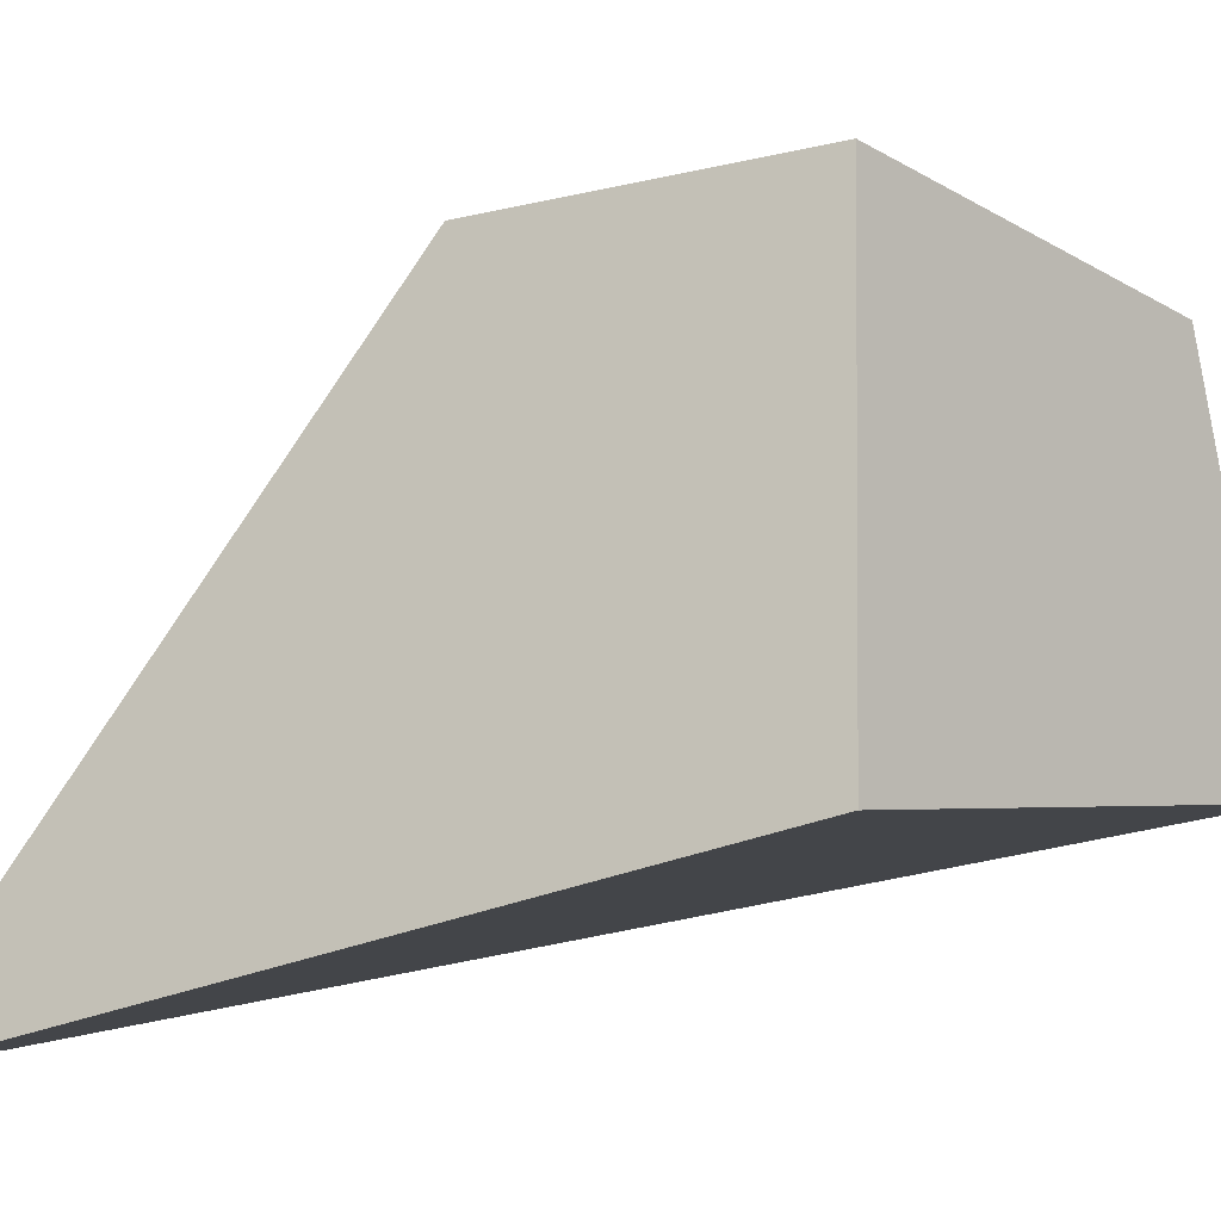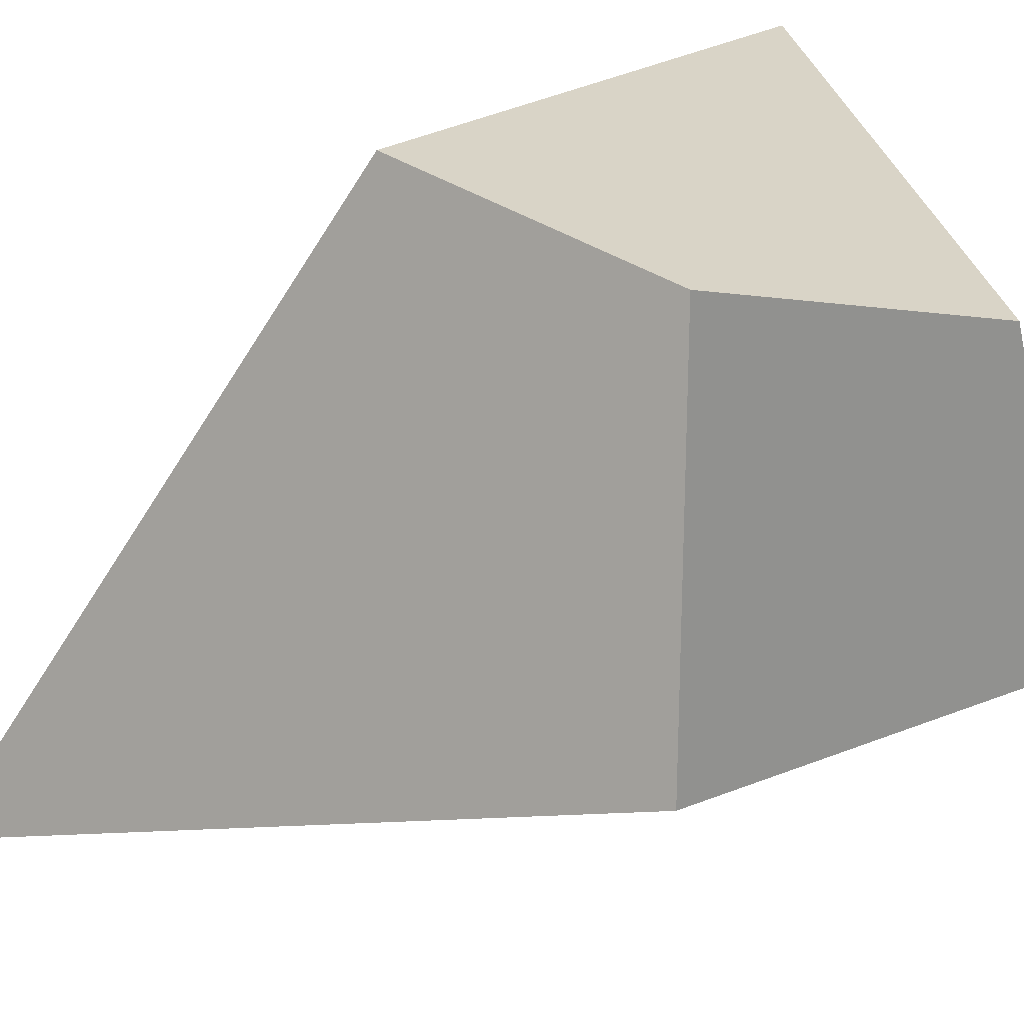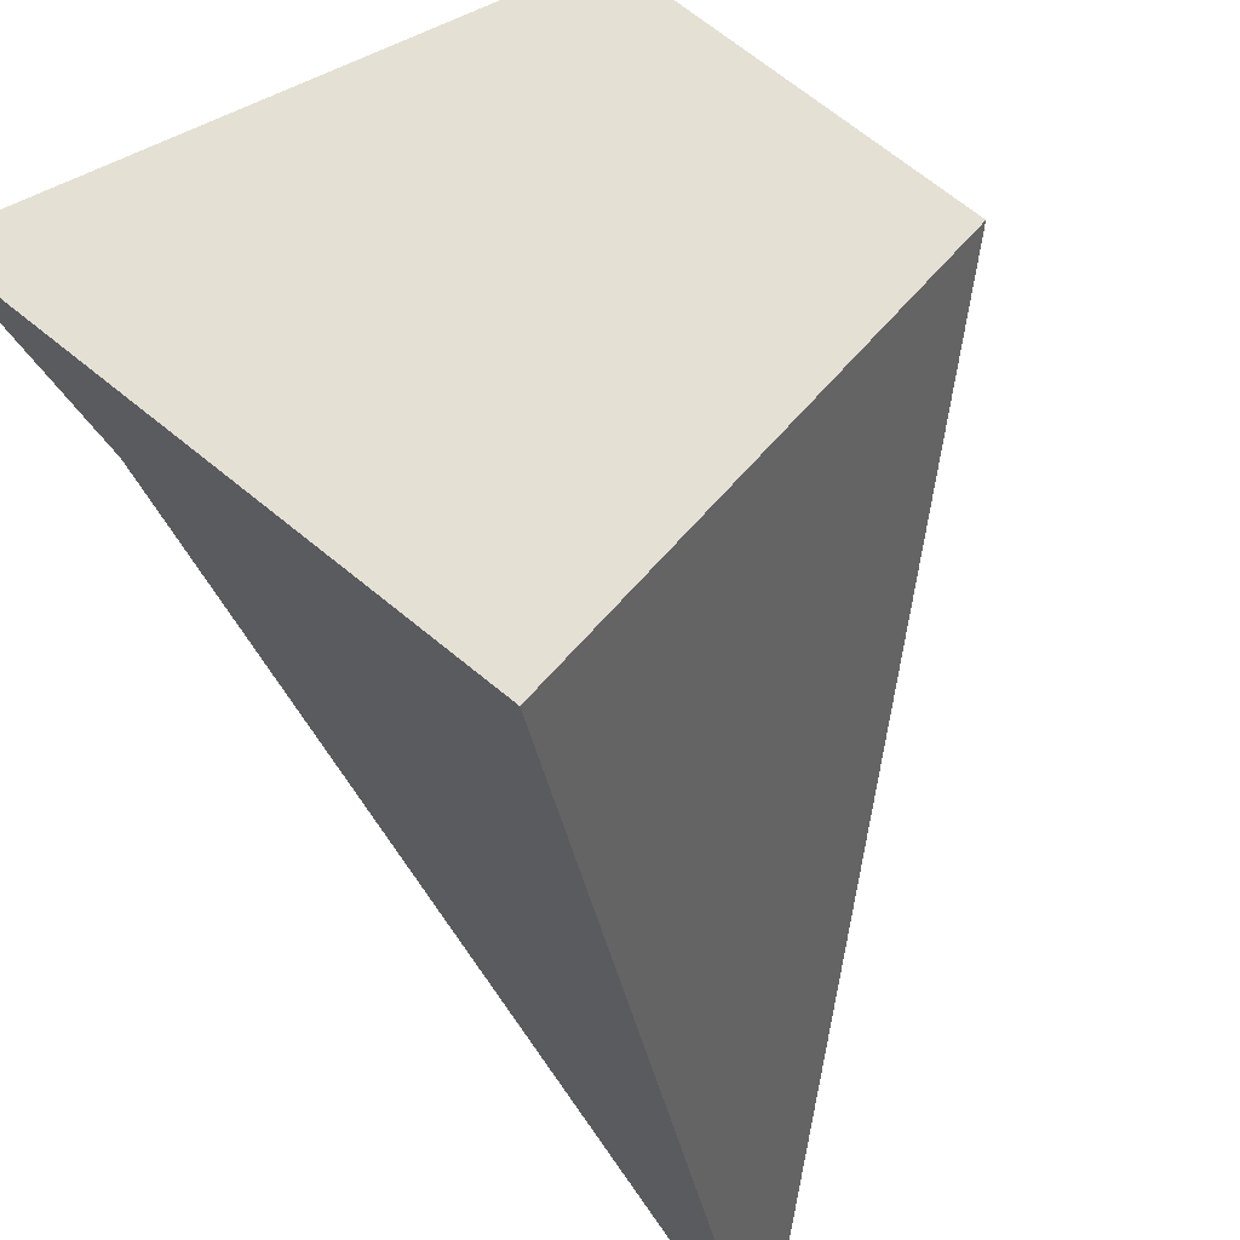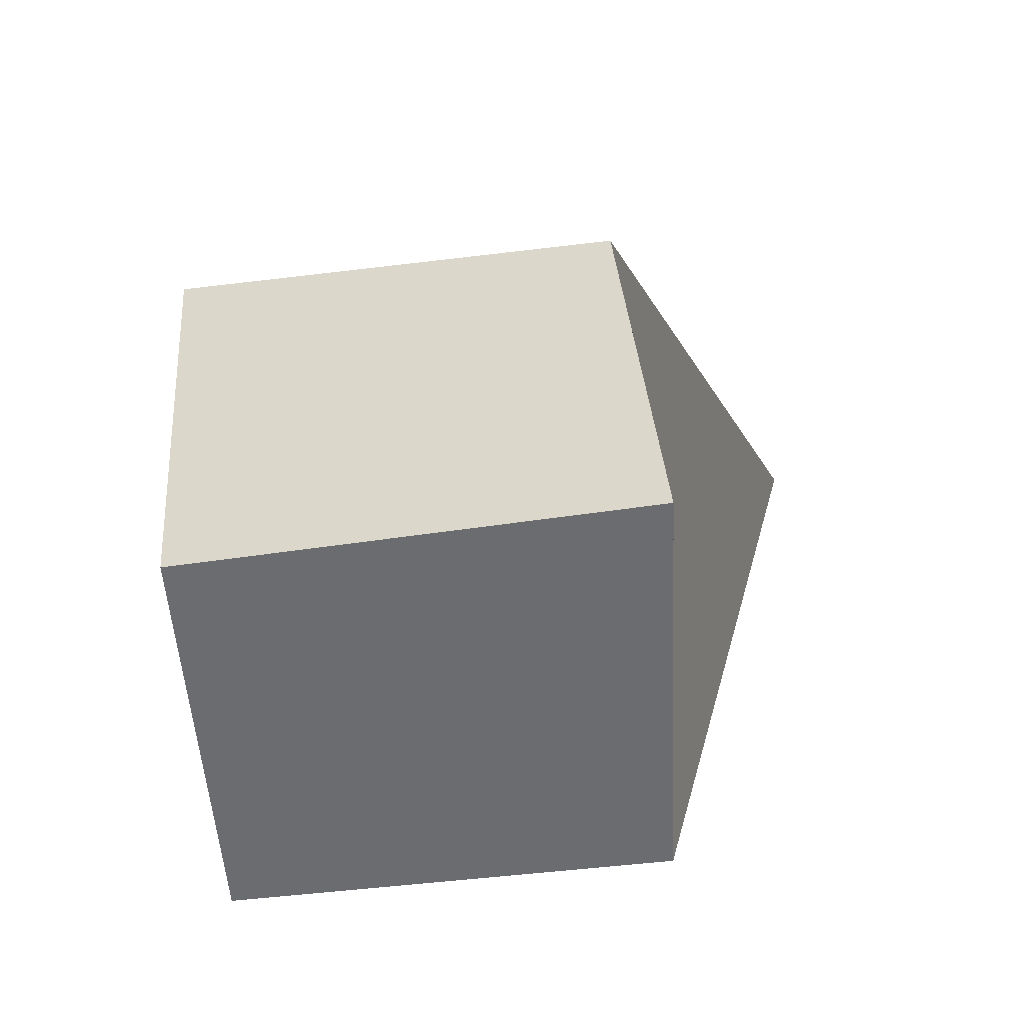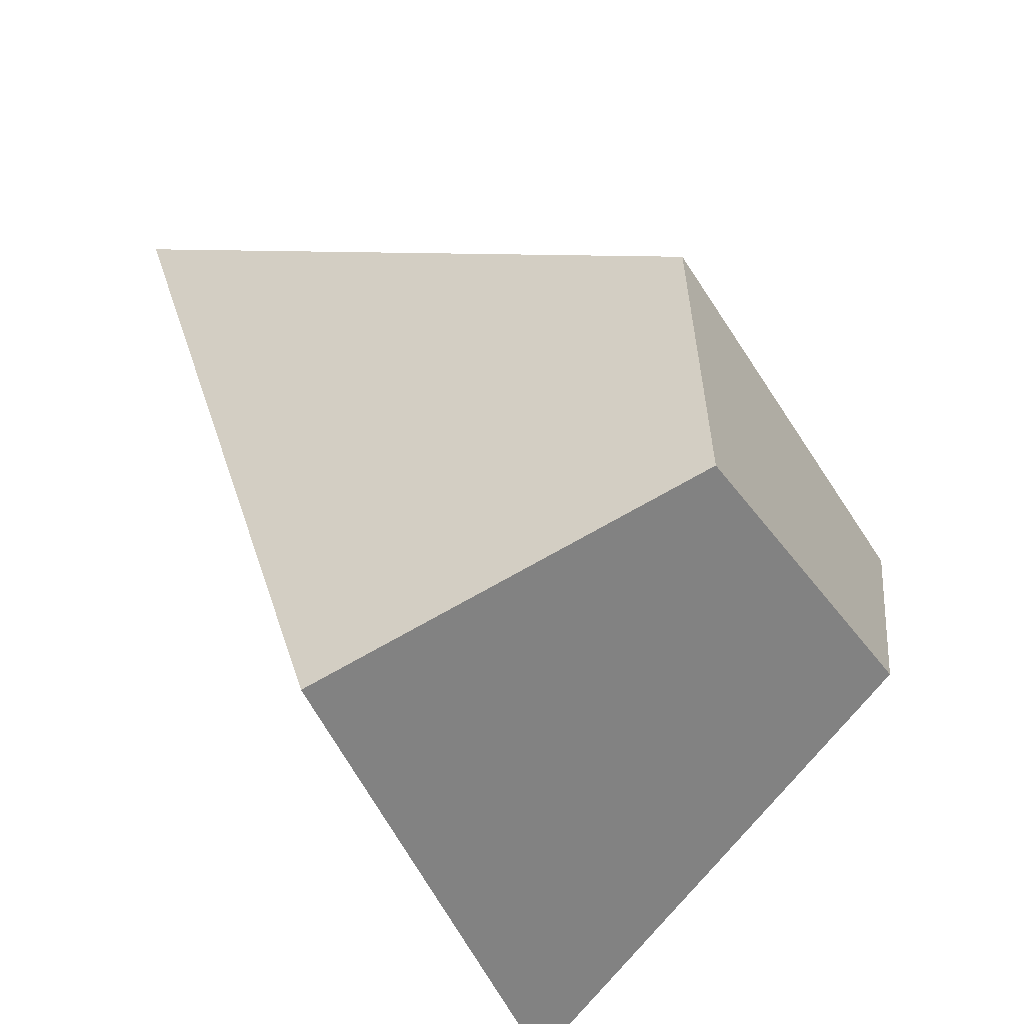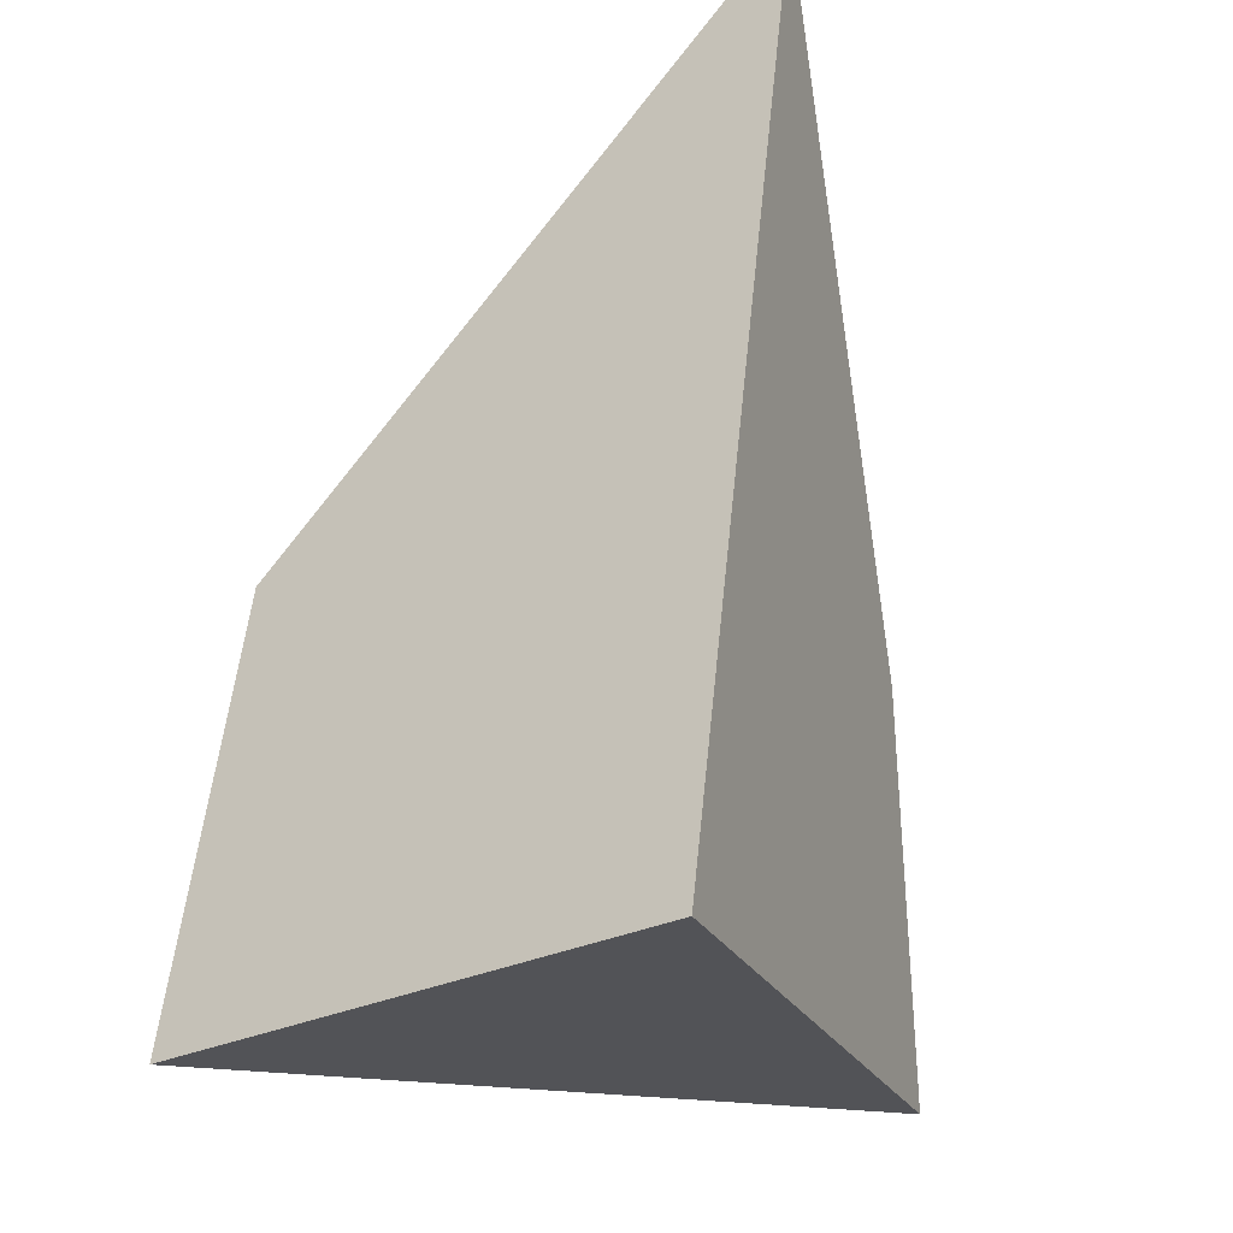
<metadata>
{"format":"obj","ext":"obj","renderer":"f3d","projection":"perspective","resolution":1024,"background":"white","views":[{"elev":-2.5,"azim":49.4,"up":"+Y"},{"elev":23.7,"azim":55.8,"up":"+Y"},{"elev":75.4,"azim":-47.2,"up":"+Y"},{"elev":-51.5,"azim":-172.4,"up":"+Z"},{"elev":-59.4,"azim":32.6,"up":"+Z"},{"elev":-33.0,"azim":-61.5,"up":"+Z"}]}
</metadata>
<code>
o Cube_Cube.001
v -1.744 -1.873 2.764
v -1 1 1
v -1 -1 -1
v -1.181 1.157 -1.172
v 1 -1 1
v 1 1 1
v 1 -1 -1
v 1.018 0.5851 -0.5282
f 2 4 3 1
f 4 8 7 3
f 8 6 5 7
f 6 2 1 5
f 1 3 7 5
f 6 8 4 2

</code>
